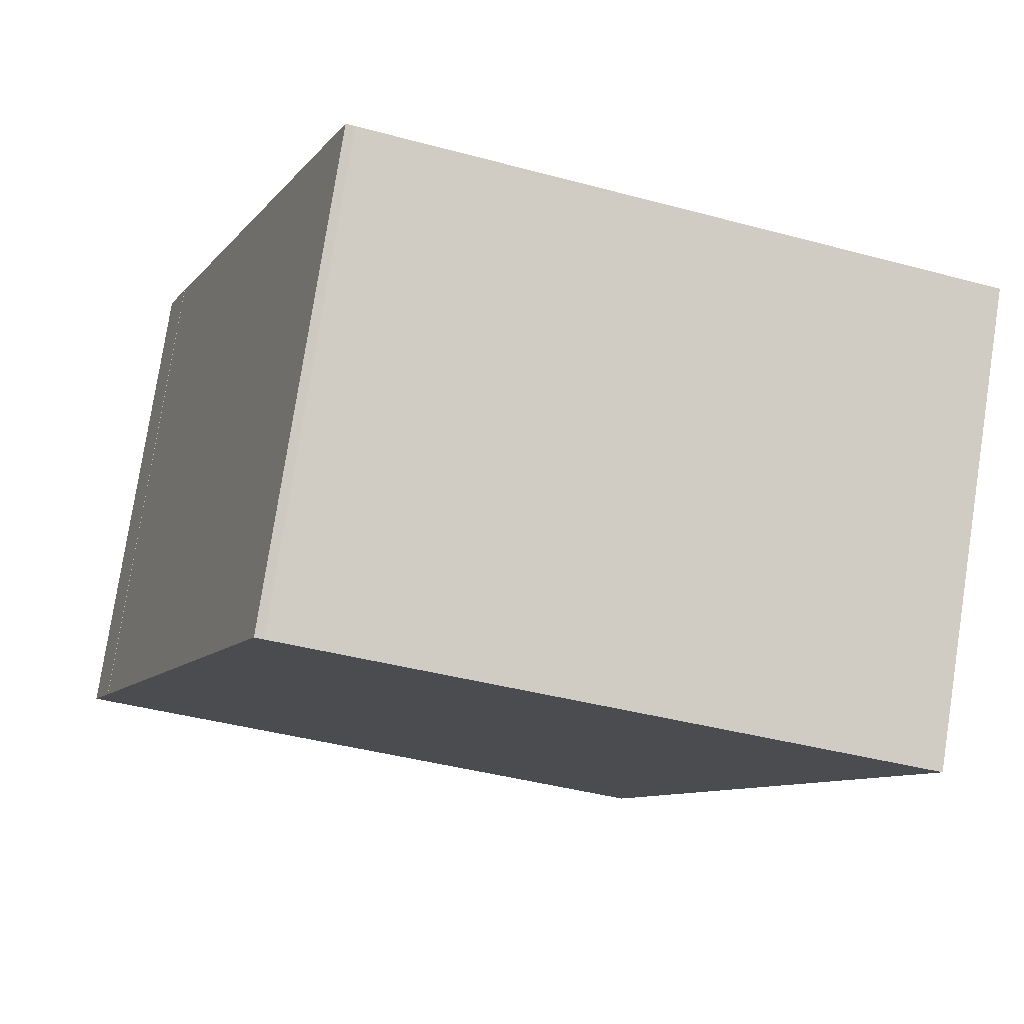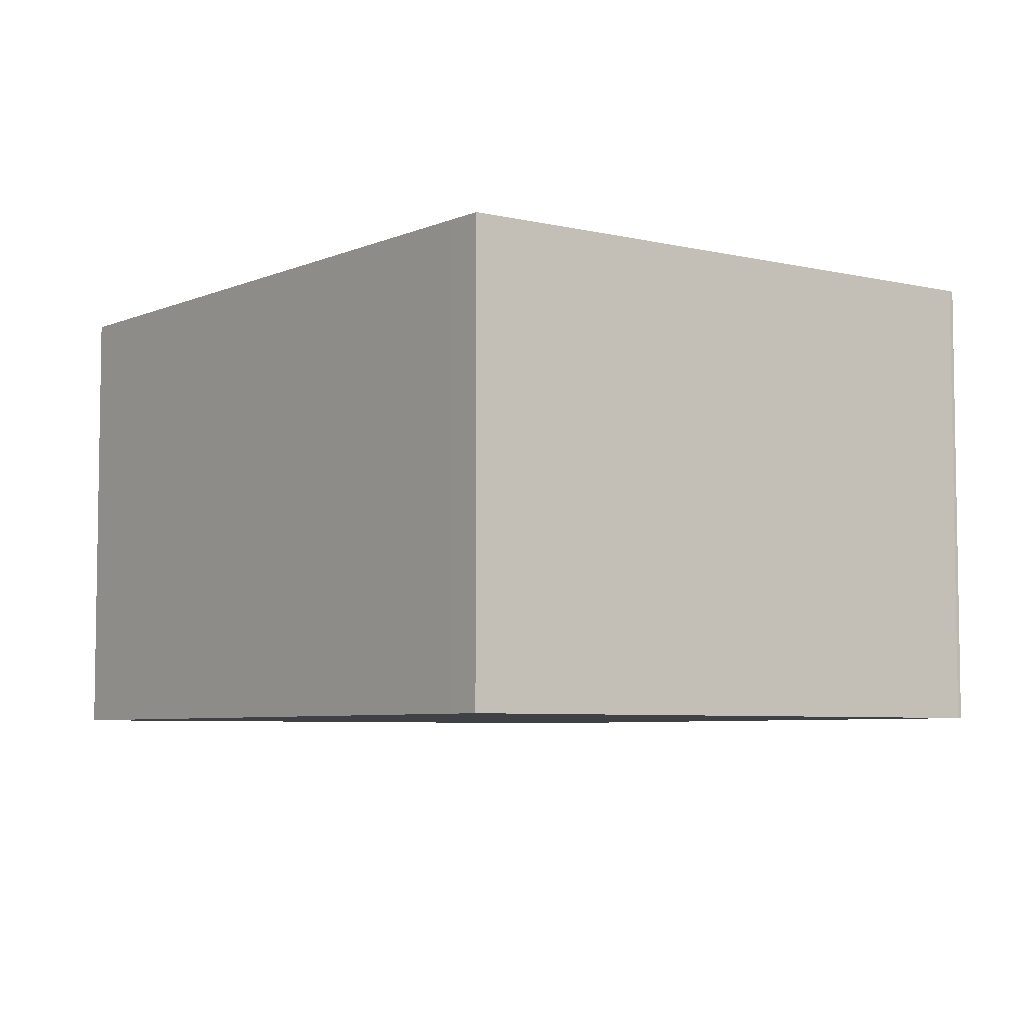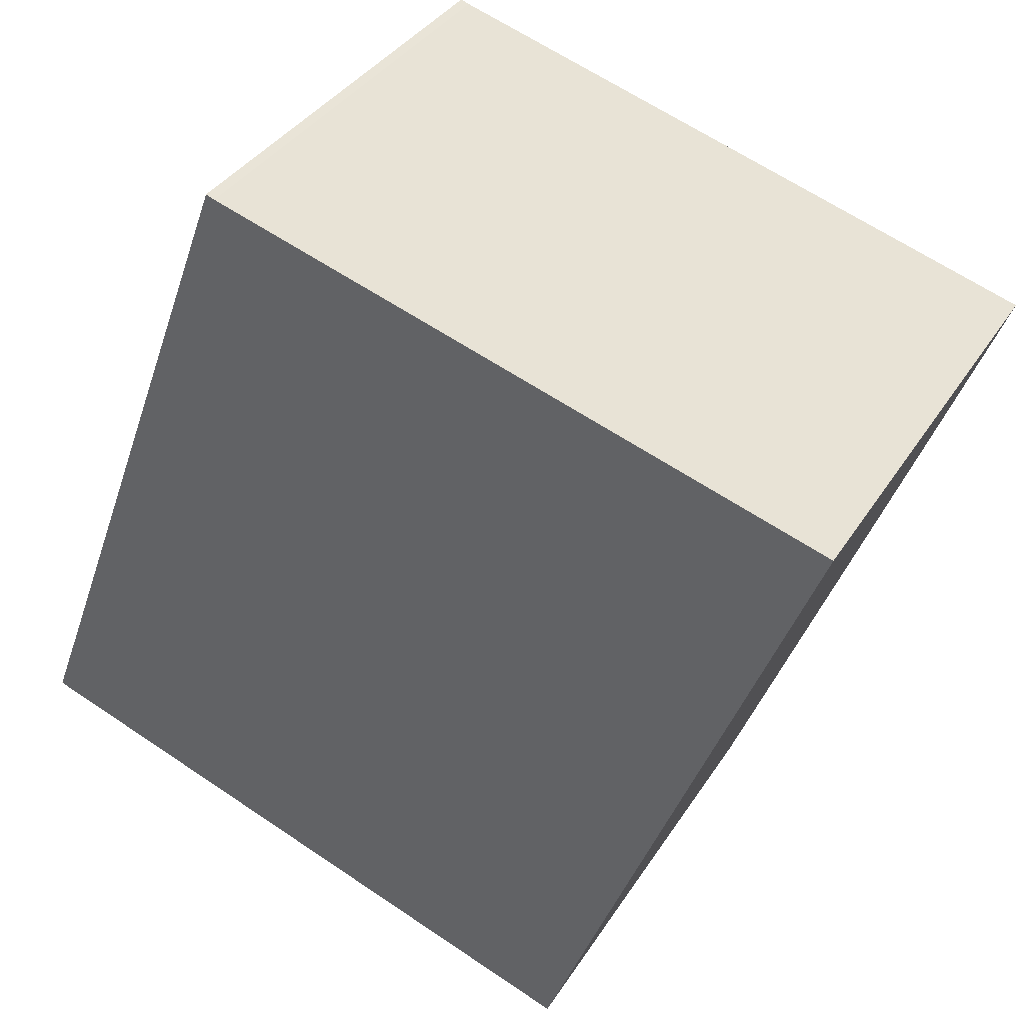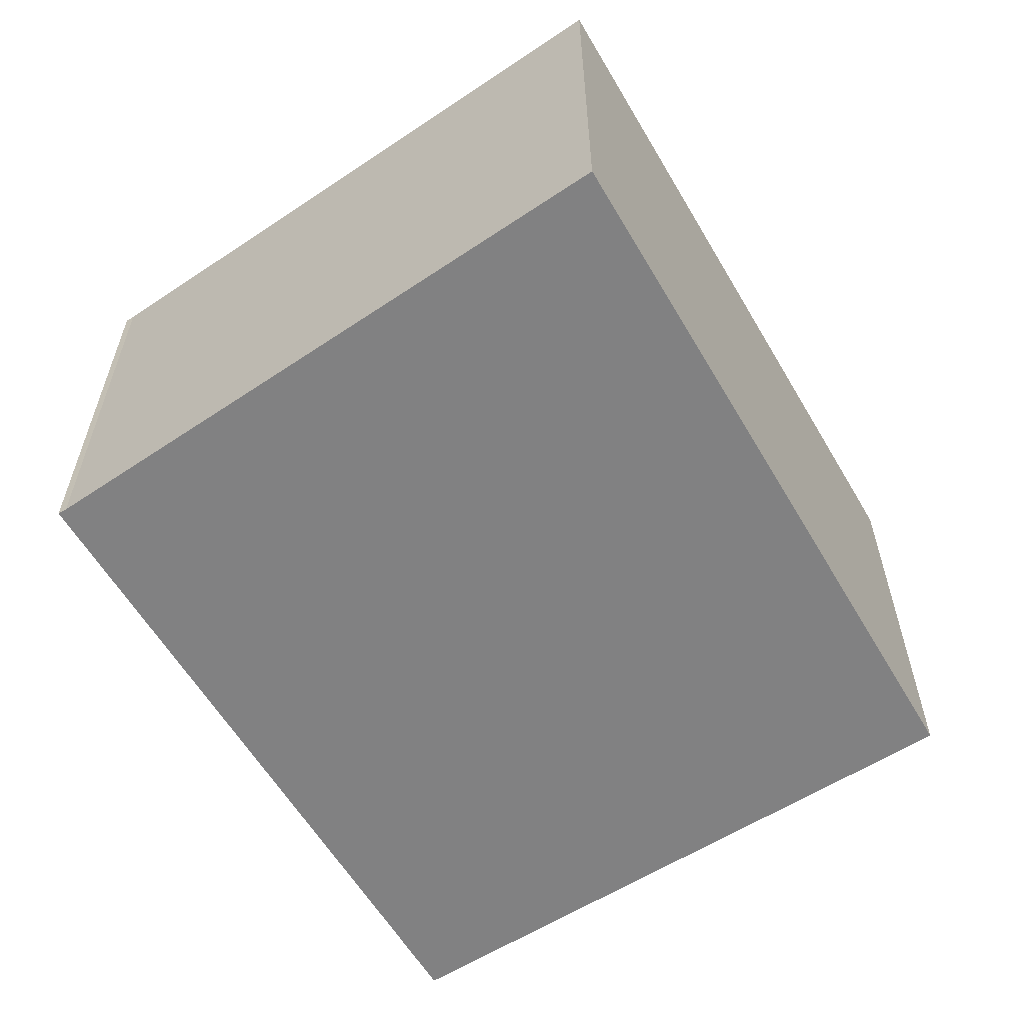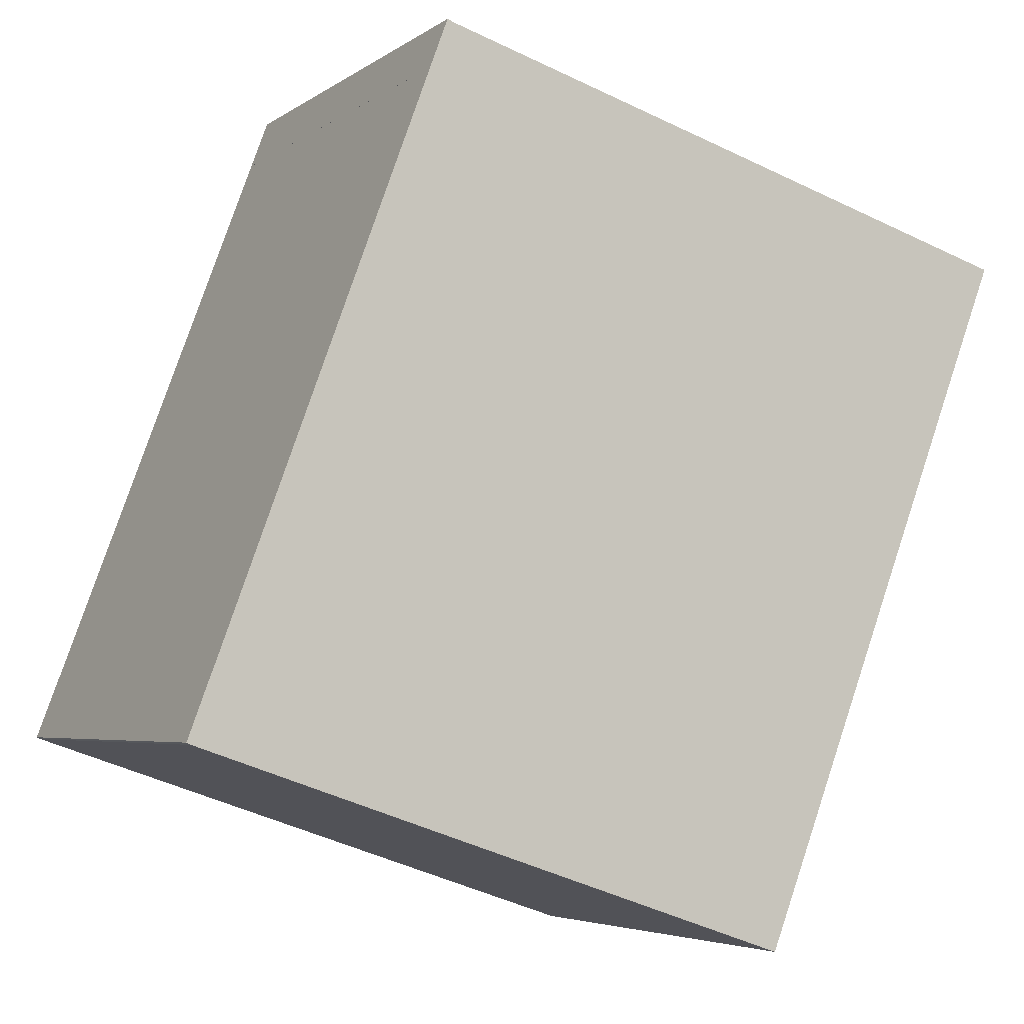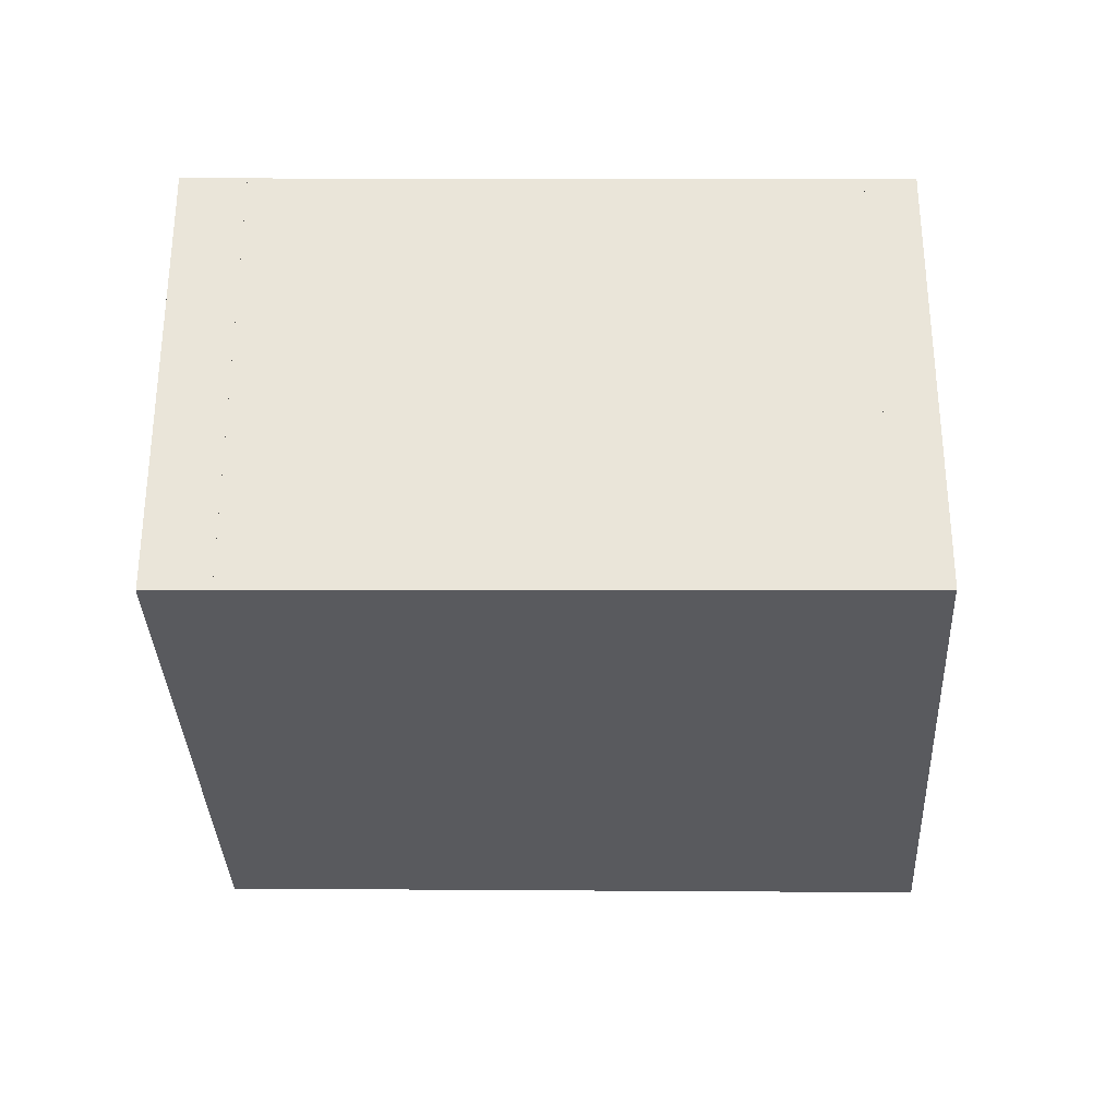
<metadata>
{"format":"obj","ext":"obj","renderer":"f3d","projection":"perspective","resolution":1024,"background":"white","views":[{"elev":78.0,"azim":8.8,"up":"+Z"},{"elev":-5.9,"azim":163.1,"up":"+Y"},{"elev":36.4,"azim":28.4,"up":"+Z"},{"elev":-60.5,"azim":51.3,"up":"+Y"},{"elev":-4.6,"azim":-26.8,"up":"+Z"},{"elev":-31.6,"azim":-69.8,"up":"+Y"}]}
</metadata>
<code>
v 0.8545 -0.1822 -0.9054
v 0.8542 -0.1822 -0.9052
v 0.8559 -0.1822 -0.9006
v 0.856 -0.1822 -0.9006
v 0.8714 -0.1822 -0.8588
v 0.8714 -0.1822 -0.8588
v 0.8728 -0.1822 -0.8551
v 0.8734 -0.1822 -0.8554
v 0.8991 -0.1822 -0.9206
v 0.9001 -0.1822 -0.9181
v 0.9189 -0.1822 -0.8691
v 0.8559 -0.2169 -0.9006
v 0.8542 -0.2169 -0.9052
v 0.8545 -0.2169 -0.9054
v 0.856 -0.2169 -0.9006
v 0.8714 -0.2169 -0.8588
v 0.8728 -0.2169 -0.8551
v 0.8714 -0.2169 -0.8588
v 0.8734 -0.2169 -0.8554
v 0.8991 -0.2169 -0.9206
v 0.9001 -0.2169 -0.9181
v 0.9189 -0.2169 -0.8691
v 0.8559 -0.2169 -0.9006
v 0.856 -0.2169 -0.9006
v 0.856 -0.1822 -0.9006
v 0.8559 -0.1822 -0.9006
v 0.8542 -0.2169 -0.9052
v 0.8559 -0.2169 -0.9006
v 0.8559 -0.1822 -0.9006
v 0.8542 -0.1822 -0.9052
v 0.9001 -0.2169 -0.9181
v 0.8991 -0.2169 -0.9206
v 0.8991 -0.1822 -0.9206
v 0.9001 -0.1822 -0.9181
v 0.9189 -0.2169 -0.8691
v 0.9001 -0.2169 -0.9181
v 0.9001 -0.1822 -0.9181
v 0.9189 -0.1822 -0.8691
v 0.8714 -0.2169 -0.8588
v 0.8728 -0.2169 -0.8551
v 0.8728 -0.1822 -0.8551
v 0.8714 -0.1822 -0.8588
v 0.8714 -0.2169 -0.8588
v 0.8714 -0.2169 -0.8588
v 0.8714 -0.1822 -0.8588
v 0.8714 -0.1822 -0.8588
v 0.856 -0.2169 -0.9006
v 0.8714 -0.2169 -0.8588
v 0.8714 -0.1822 -0.8588
v 0.856 -0.1822 -0.9006
f 1 2 3
f 1 3 4
f 1 4 5
f 5 6 7
f 1 5 7
f 1 7 8
f 9 1 8
f 10 9 8
f 11 10 8
f 12 13 14
f 15 12 14
f 16 15 14
f 17 18 16
f 17 16 14
f 19 17 14
f 19 14 20
f 19 20 21
f 22 19 21
f 23 24 25
f 23 25 26
f 27 28 29
f 27 29 30
f 14 13 2
f 1 14 2
f 1 20 14
f 20 1 9
f 31 32 33
f 31 33 34
f 35 36 37
f 35 37 38
f 19 22 11
f 19 11 8
f 17 19 8
f 17 8 7
f 39 40 41
f 39 41 42
f 43 44 45
f 43 45 46
f 47 48 49
f 47 49 50

</code>
